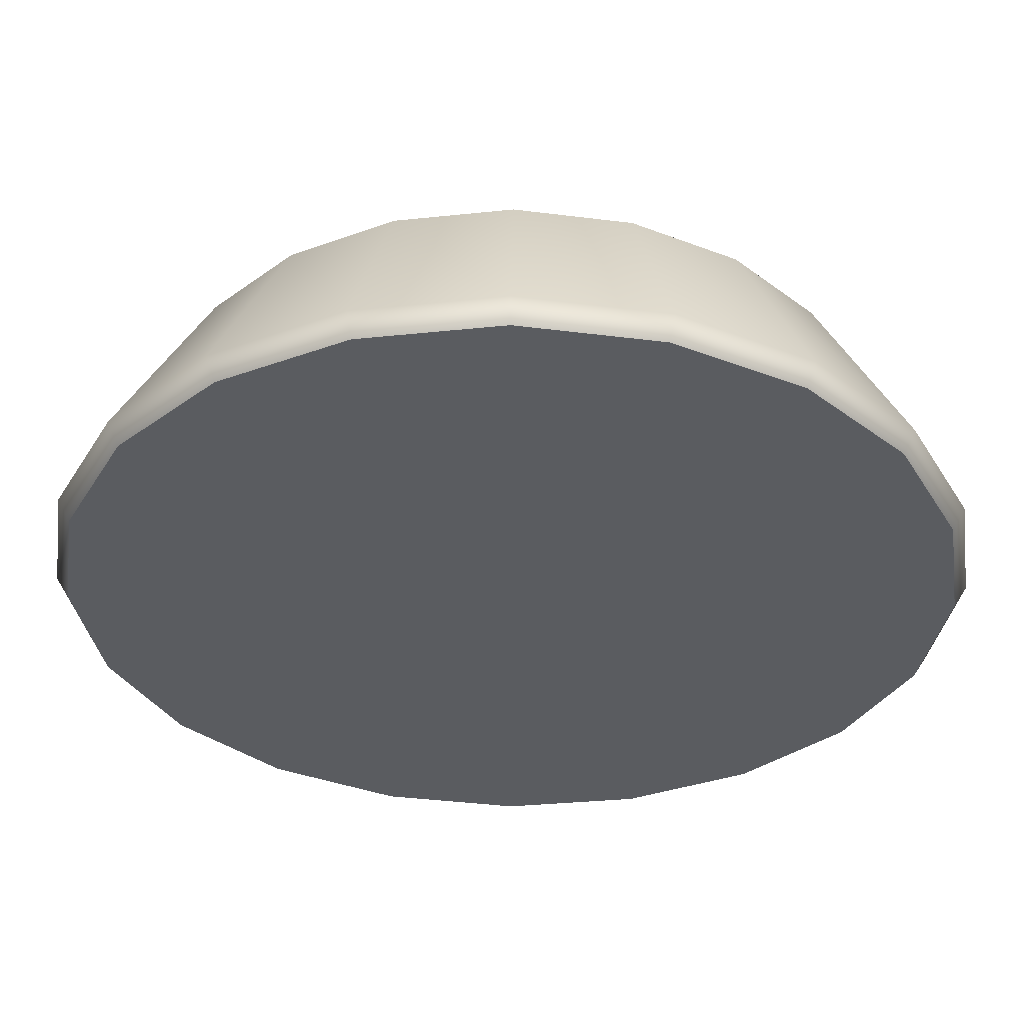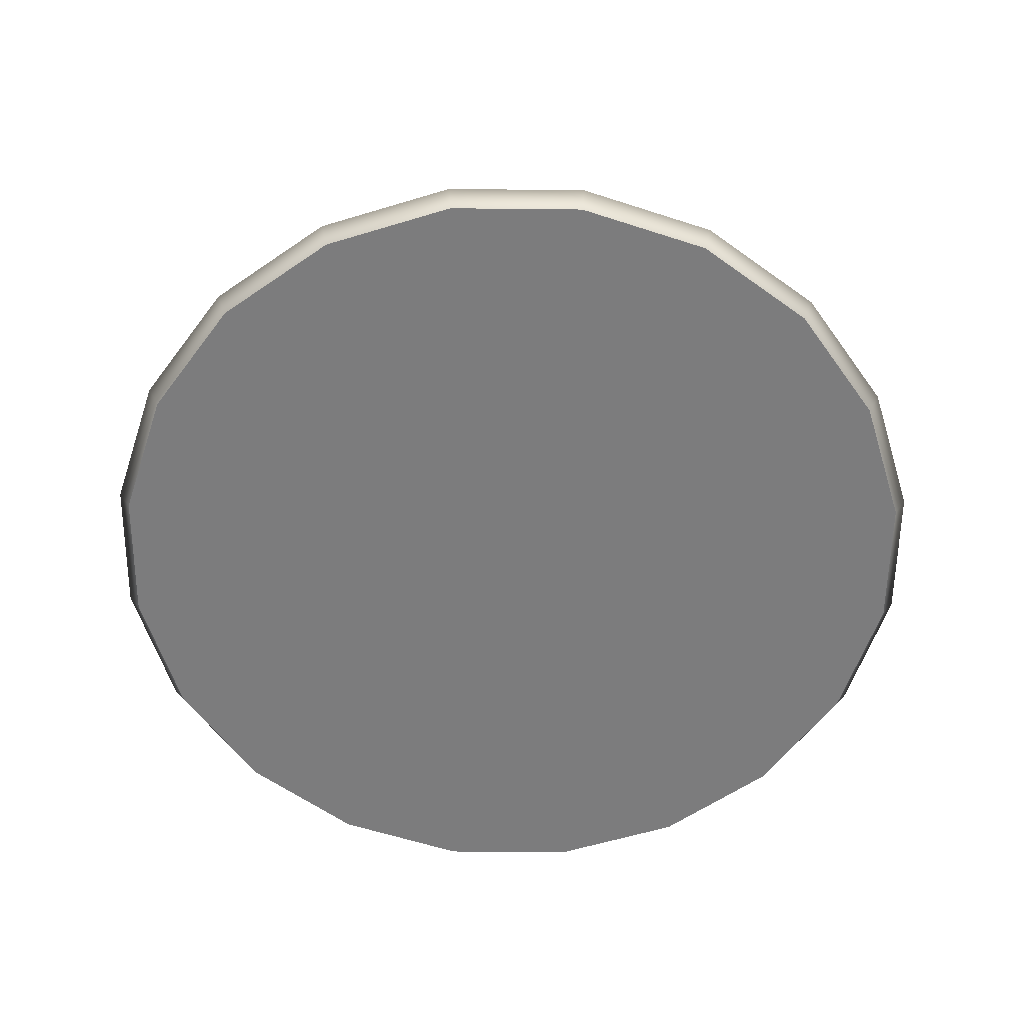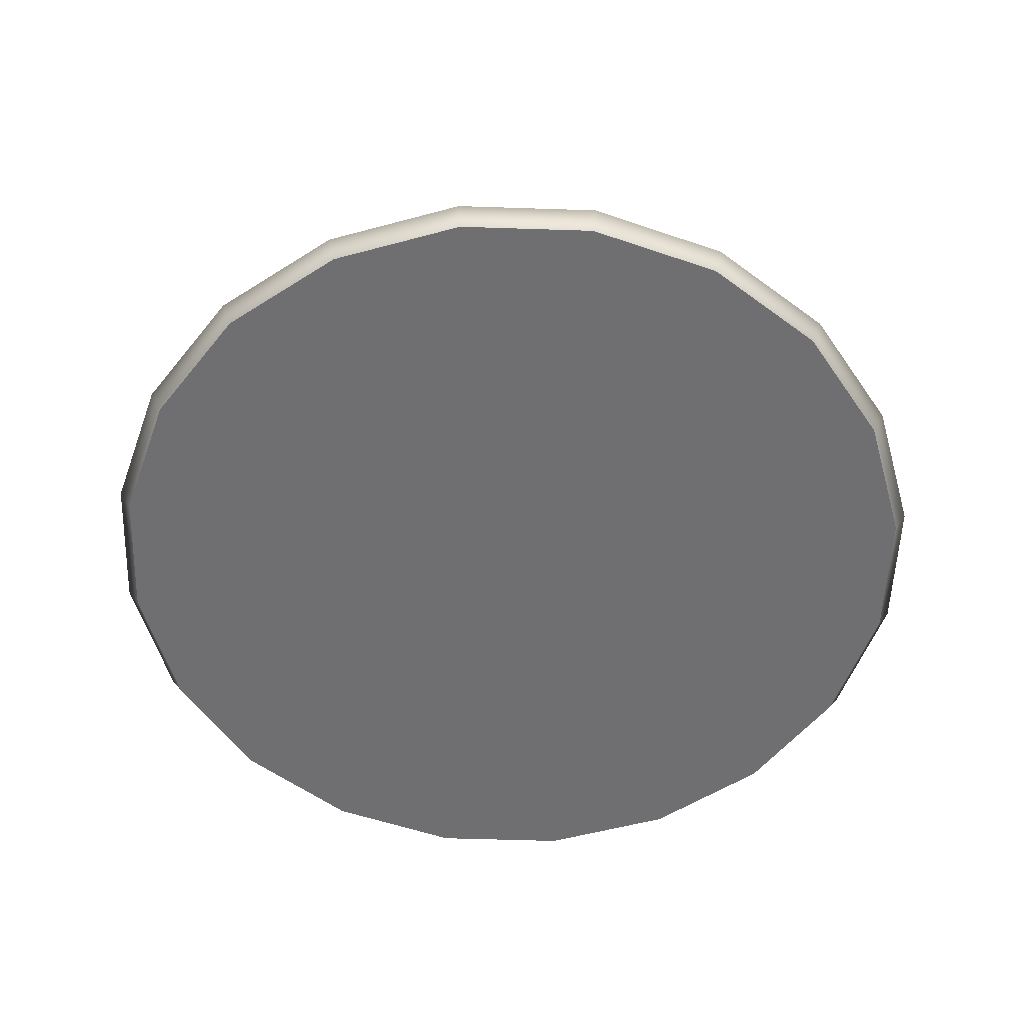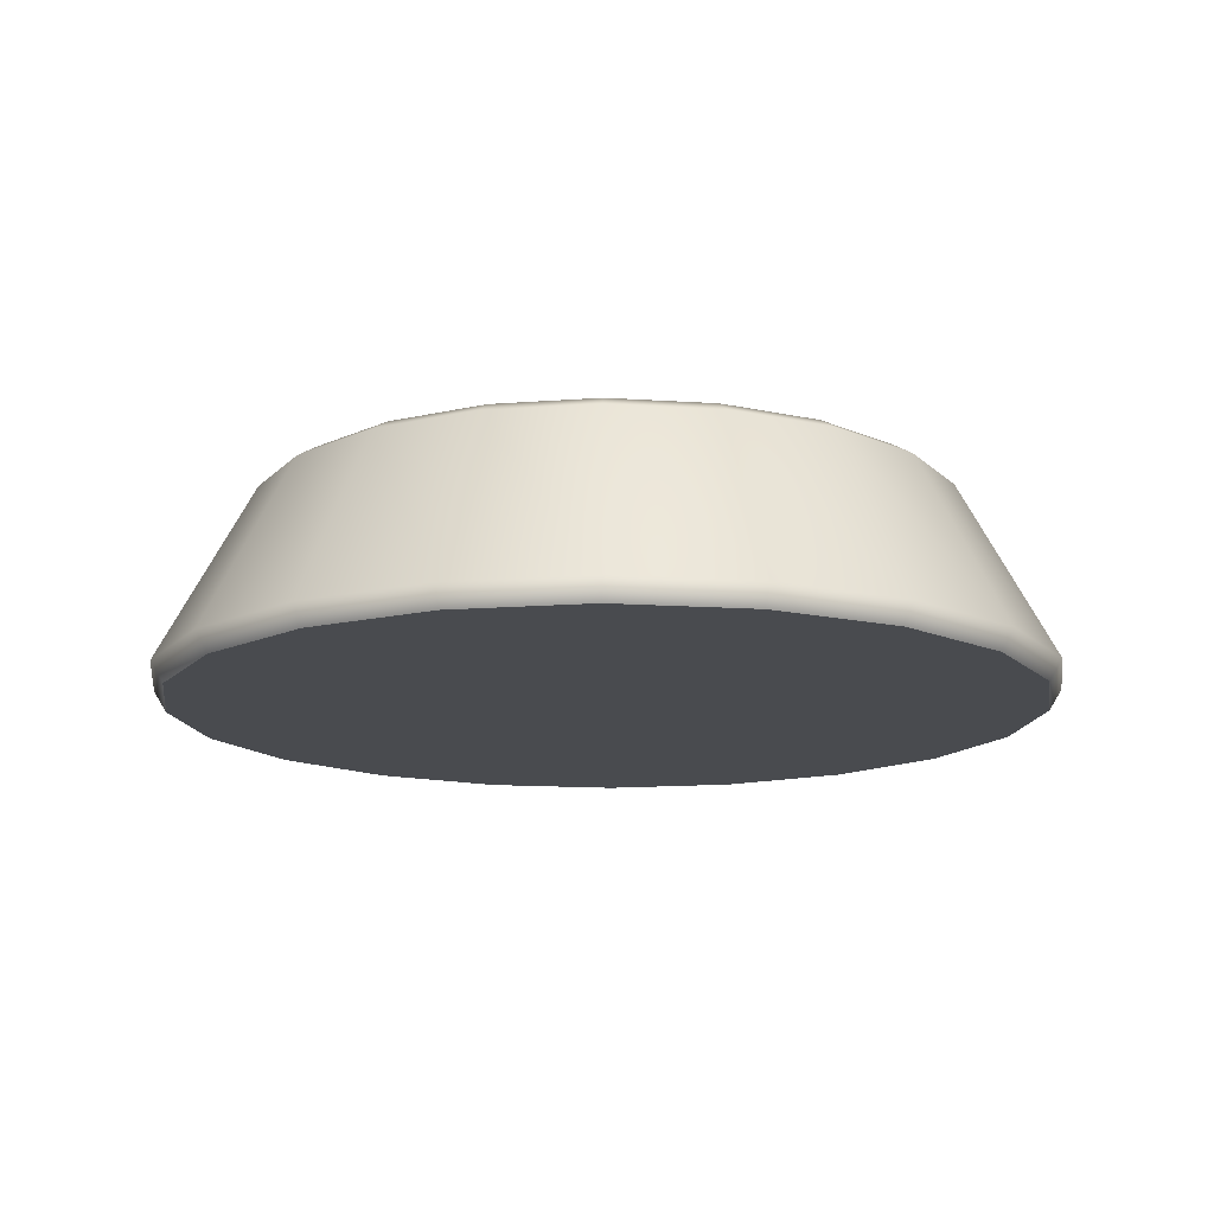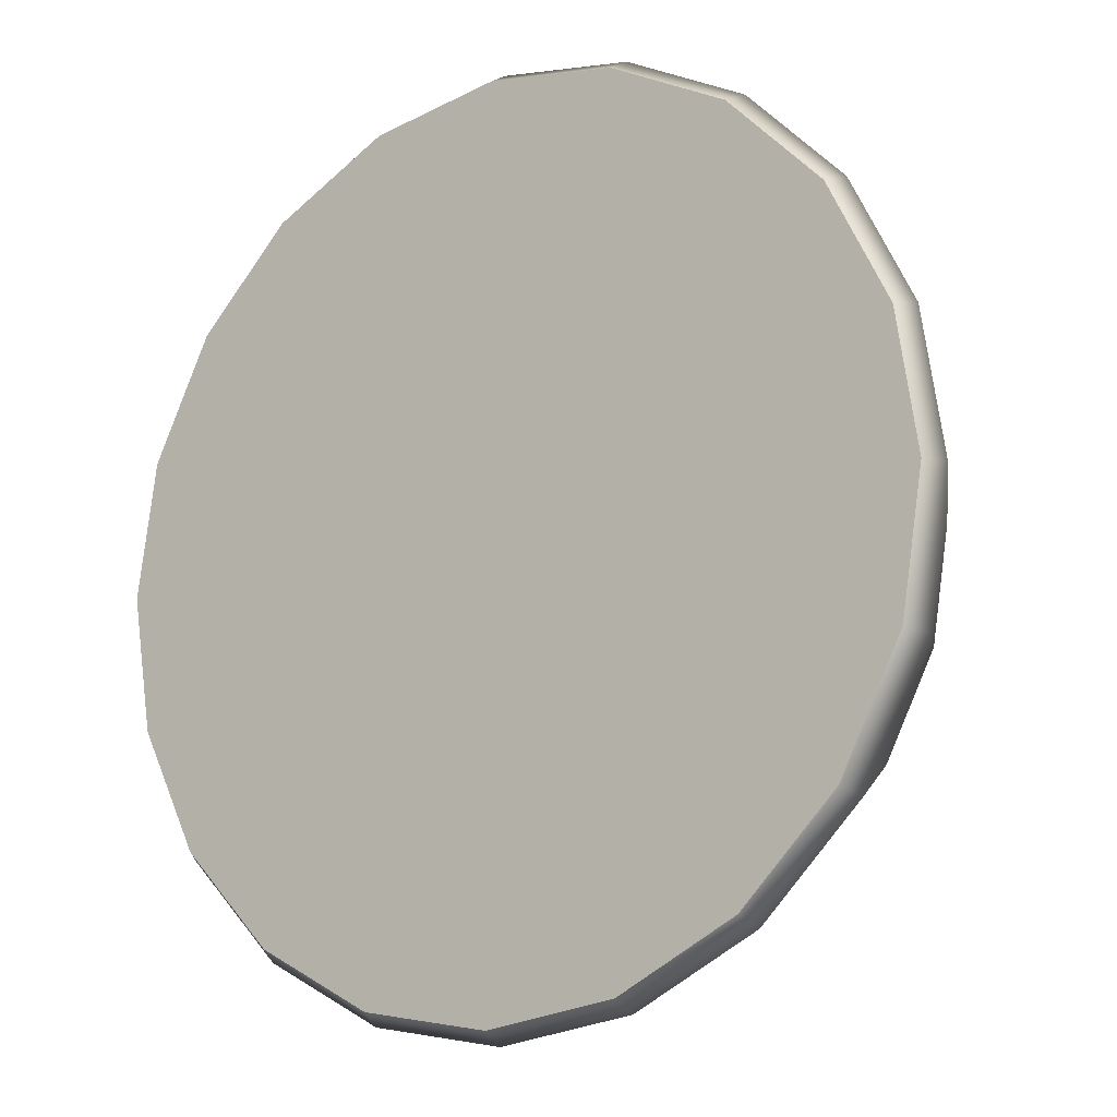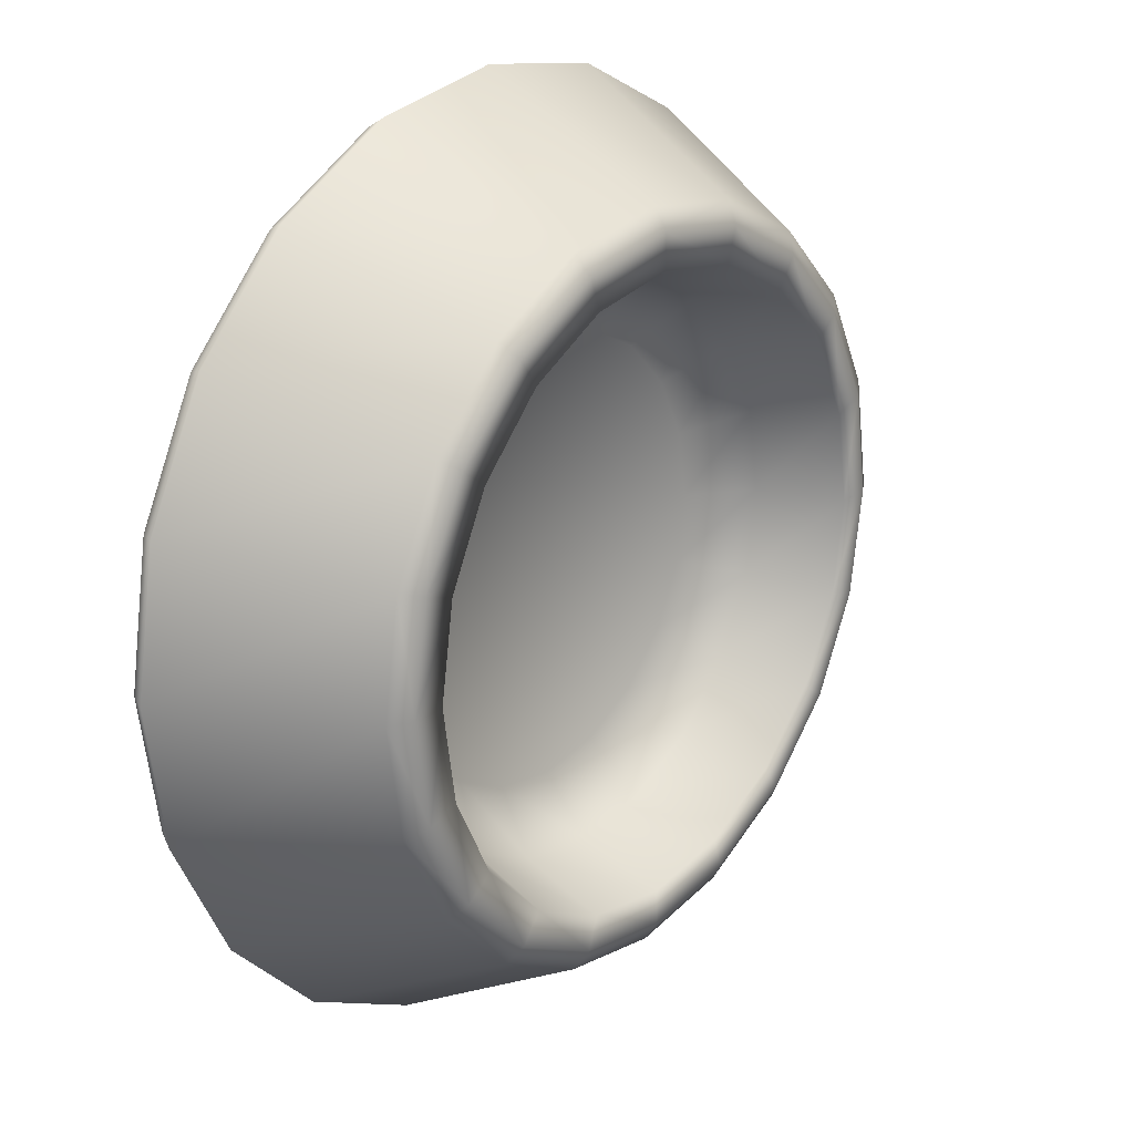
<metadata>
{"format":"obj","ext":"obj","renderer":"f3d","projection":"perspective","resolution":1024,"background":"white","views":[{"elev":55.9,"azim":0.7,"up":"+Z"},{"elev":-58.8,"azim":152.4,"up":"+Y"},{"elev":-54.7,"azim":-11.0,"up":"+Y"},{"elev":-14.1,"azim":-35.4,"up":"+Y"},{"elev":-13.6,"azim":36.0,"up":"+Z"},{"elev":22.3,"azim":128.2,"up":"+Z"}]}
</metadata>
<code>
v  3.447 0.531 -1.12
v  2.932 0.531 -2.131
v  -3.39e-09 0.531 -4.292e-07
v  2.131 0.531 -2.932
v  1.12 0.531 -3.447
v  2.601e-08 0.531 -3.625
v  -1.12 0.531 -3.447
v  -2.131 0.531 -2.932
v  -2.932 0.531 -2.131
v  -3.447 0.531 -1.12
v  -3.625 0.531 -5.332e-07
v  -3.447 0.531 1.12
v  -2.932 0.531 2.131
v  -2.131 0.531 2.932
v  -1.12 0.531 3.447
v  -2.496e-08 0.531 3.625
v  1.12 0.531 3.447
v  2.131 0.531 2.932
v  2.932 0.531 2.131
v  3.447 0.531 1.12
v  3.625 0.531 -4.087e-07
v  4.34 1.302 -1.41
v  4.769 2.729 -1.549
v  4.056 2.729 -2.947
v  3.692 1.302 -2.682
v  2.947 2.729 -4.056
v  2.682 1.302 -3.692
v  1.549 2.729 -4.769
v  1.41 1.302 -4.34
v  0 2.729 -5.014
v  0 1.302 -4.563
v  -1.549 2.729 -4.769
v  -1.41 1.302 -4.34
v  -2.947 2.729 -4.056
v  -2.682 1.302 -3.692
v  -4.056 2.729 -2.947
v  -3.692 1.302 -2.682
v  -4.769 2.729 -1.549
v  -4.34 1.302 -1.41
v  -5.014 2.729 -1.83e-07
v  -4.563 1.302 -2.697e-07
v  -4.769 2.729 1.549
v  -4.34 1.302 1.41
v  -4.056 2.729 2.947
v  -3.692 1.302 2.682
v  -2.947 2.729 4.056
v  -2.682 1.302 3.692
v  -1.549 2.729 4.769
v  -1.41 1.302 4.34
v  -7.051e-08 2.729 5.014
v  -6.417e-08 1.302 4.563
v  1.549 2.729 4.769
v  1.41 1.302 4.34
v  2.947 2.729 4.056
v  2.682 1.302 3.692
v  4.056 2.729 2.947
v  3.692 1.302 2.682
v  4.769 2.729 1.549
v  4.34 1.302 1.41
v  5.014 2.729 -1.83e-07
v  4.563 1.302 -2.697e-07
v  6.113 -0.4983 -4.442
v  7.187 -0.4983 -2.335
v  6.982 -0.8519 -2.268
v  5.939 -0.8519 -4.315
v  7.341 -0.8519 -1.668e-07
v  7.556 -0.4983 0
v  4.442 -0.4983 -6.113
v  4.315 -0.8519 -5.939
v  2.335 -0.4983 -7.187
v  2.268 -0.8519 -6.982
v  0 -0.4983 -7.556
v  1.968e-07 -0.8519 -7.341
v  -2.335 -0.4983 -7.187
v  -2.268 -0.8519 -6.982
v  -4.442 -0.4983 -6.113
v  -4.315 -0.8519 -5.939
v  -6.113 -0.4983 -4.442
v  -5.939 -0.8519 -4.315
v  -7.187 -0.4983 -2.335
v  -6.982 -0.8519 -2.268
v  -7.556 -0.4983 0
v  -7.341 -0.8519 0
v  -7.187 -0.4983 2.335
v  -6.982 -0.8519 2.268
v  -6.113 -0.4983 4.442
v  -5.939 -0.8519 4.315
v  -4.442 -0.4983 6.113
v  -4.315 -0.8519 5.939
v  -2.335 -0.4983 7.187
v  -2.268 -0.8519 6.982
v  -8.194e-08 -0.4983 7.556
v  -7.669e-08 -0.8519 7.341
v  2.335 -0.4983 7.187
v  2.268 -0.8519 6.982
v  4.442 -0.4983 6.113
v  4.315 -0.8519 5.939
v  6.113 -0.4983 4.442
v  5.939 -0.8519 4.315
v  7.187 -0.4983 2.335
v  6.982 -0.8519 2.268
v  5.941 2.516 0
v  5.651 2.516 -1.836
v  5.31 2.729 -1.725
v  5.583 2.729 -1.082e-07
v  4.517 2.729 -3.282
v  4.807 2.516 -3.492
v  3.282 2.729 -4.517
v  3.492 2.516 -4.807
v  1.725 2.729 -5.31
v  1.836 2.516 -5.651
v  2.205e-07 2.729 -5.583
v  0 2.516 -5.941
v  -1.725 2.729 -5.31
v  -1.836 2.516 -5.651
v  -3.282 2.729 -4.517
v  -3.492 2.516 -4.807
v  -4.517 2.729 -3.282
v  -4.807 2.516 -3.492
v  -5.31 2.729 -1.725
v  -5.651 2.516 -1.836
v  -5.583 2.729 0
v  -5.941 2.516 0
v  -5.31 2.729 1.725
v  -5.651 2.516 1.836
v  -4.517 2.729 3.282
v  -4.807 2.516 3.492
v  -3.282 2.729 4.517
v  -3.492 2.516 4.807
v  -1.725 2.729 5.31
v  -1.836 2.516 5.651
v  -1.935e-07 2.729 5.583
v  -8.194e-08 2.516 5.941
v  1.725 2.729 5.31
v  1.836 2.516 5.651
v  3.282 2.729 4.517
v  3.492 2.516 4.807
v  4.517 2.729 3.282
v  4.807 2.516 3.492
v  5.31 2.729 1.725
v  5.651 2.516 1.836
v  0 -0.8519 0
g pCylinder1_pCylinder1
f 1 2 3
f 2 4 3
f 4 5 3
f 5 6 3
f 6 7 3
f 7 8 3
f 8 9 3
f 9 10 3
f 10 11 3
f 11 12 3
f 12 13 3
f 13 14 3
f 14 15 3
f 15 16 3
f 16 17 3
f 17 18 3
f 18 19 3
f 19 20 3
f 20 21 3
f 21 1 3
f 22 23 24
f 24 25 22
f 25 24 26
f 26 27 25
f 27 26 28
f 28 29 27
f 29 28 30
f 30 31 29
f 31 30 32
f 32 33 31
f 33 32 34
f 34 35 33
f 35 34 36
f 36 37 35
f 37 36 38
f 38 39 37
f 39 38 40
f 40 41 39
f 41 40 42
f 42 43 41
f 43 42 44
f 44 45 43
f 45 44 46
f 46 47 45
f 47 46 48
f 48 49 47
f 49 48 50
f 50 51 49
f 51 50 52
f 52 53 51
f 53 52 54
f 54 55 53
f 55 54 56
f 56 57 55
f 57 56 58
f 58 59 57
f 59 58 60
f 60 61 59
f 61 60 23
f 23 22 61
f 1 22 25
f 25 2 1
f 2 25 27
f 27 4 2
f 4 27 29
f 29 5 4
f 5 29 31
f 31 6 5
f 6 31 33
f 33 7 6
f 7 33 35
f 35 8 7
f 8 35 37
f 37 9 8
f 9 37 39
f 39 10 9
f 10 39 41
f 41 11 10
f 11 41 43
f 43 12 11
f 12 43 45
f 45 13 12
f 13 45 47
f 47 14 13
f 14 47 49
f 49 15 14
f 15 49 51
f 51 16 15
f 16 51 53
f 53 17 16
f 17 53 55
f 55 18 17
f 18 55 57
f 57 19 18
f 19 57 59
f 59 20 19
f 20 59 61
f 61 21 20
f 21 61 22
f 22 1 21
f 62 63 64
f 64 65 62
f 66 64 63
f 63 67 66
f 68 62 65
f 65 69 68
f 70 68 69
f 69 71 70
f 72 70 71
f 71 73 72
f 74 72 73
f 73 75 74
f 76 74 75
f 75 77 76
f 78 76 77
f 77 79 78
f 80 78 79
f 79 81 80
f 82 80 81
f 81 83 82
f 84 82 83
f 83 85 84
f 86 84 85
f 85 87 86
f 88 86 87
f 87 89 88
f 90 88 89
f 89 91 90
f 92 90 91
f 91 93 92
f 94 92 93
f 93 95 94
f 96 94 95
f 95 97 96
f 98 96 97
f 97 99 98
f 100 98 99
f 99 101 100
f 67 100 101
f 101 66 67
f 102 103 104
f 104 105 102
f 106 104 103
f 103 107 106
f 108 106 107
f 107 109 108
f 110 108 109
f 109 111 110
f 112 110 111
f 111 113 112
f 114 112 113
f 113 115 114
f 116 114 115
f 115 117 116
f 118 116 117
f 117 119 118
f 120 118 119
f 119 121 120
f 122 120 121
f 121 123 122
f 124 122 123
f 123 125 124
f 126 124 125
f 125 127 126
f 128 126 127
f 127 129 128
f 130 128 129
f 129 131 130
f 132 130 131
f 131 133 132
f 134 132 133
f 133 135 134
f 136 134 135
f 135 137 136
f 138 136 137
f 137 139 138
f 140 138 139
f 139 141 140
f 105 140 141
f 141 102 105
f 103 63 62
f 62 107 103
f 107 62 68
f 68 109 107
f 109 68 70
f 70 111 109
f 111 70 72
f 72 113 111
f 113 72 74
f 74 115 113
f 115 74 76
f 76 117 115
f 117 76 78
f 78 119 117
f 119 78 80
f 80 121 119
f 121 80 82
f 82 123 121
f 123 82 84
f 84 125 123
f 125 84 86
f 86 127 125
f 127 86 88
f 88 129 127
f 129 88 90
f 90 131 129
f 131 90 92
f 92 133 131
f 133 92 94
f 94 135 133
f 135 94 96
f 96 137 135
f 137 96 98
f 98 139 137
f 139 98 100
f 100 141 139
f 141 100 67
f 67 102 141
f 102 67 63
f 63 103 102
f 65 64 142
f 69 65 142
f 71 69 142
f 73 71 142
f 75 73 142
f 77 75 142
f 79 77 142
f 81 79 142
f 83 81 142
f 85 83 142
f 87 85 142
f 89 87 142
f 91 89 142
f 93 91 142
f 95 93 142
f 97 95 142
f 99 97 142
f 101 99 142
f 66 101 142
f 64 66 142
f 23 104 106
f 106 24 23
f 24 106 108
f 108 26 24
f 26 108 110
f 110 28 26
f 28 110 112
f 112 30 28
f 30 112 114
f 114 32 30
f 32 114 116
f 116 34 32
f 34 116 118
f 118 36 34
f 36 118 120
f 120 38 36
f 38 120 122
f 122 40 38
f 40 122 124
f 124 42 40
f 42 124 126
f 126 44 42
f 44 126 128
f 128 46 44
f 46 128 130
f 130 48 46
f 48 130 132
f 132 50 48
f 50 132 134
f 134 52 50
f 52 134 136
f 136 54 52
f 54 136 138
f 138 56 54
f 56 138 140
f 140 58 56
f 58 140 105
f 105 60 58
f 60 105 104
f 104 23 60

</code>
